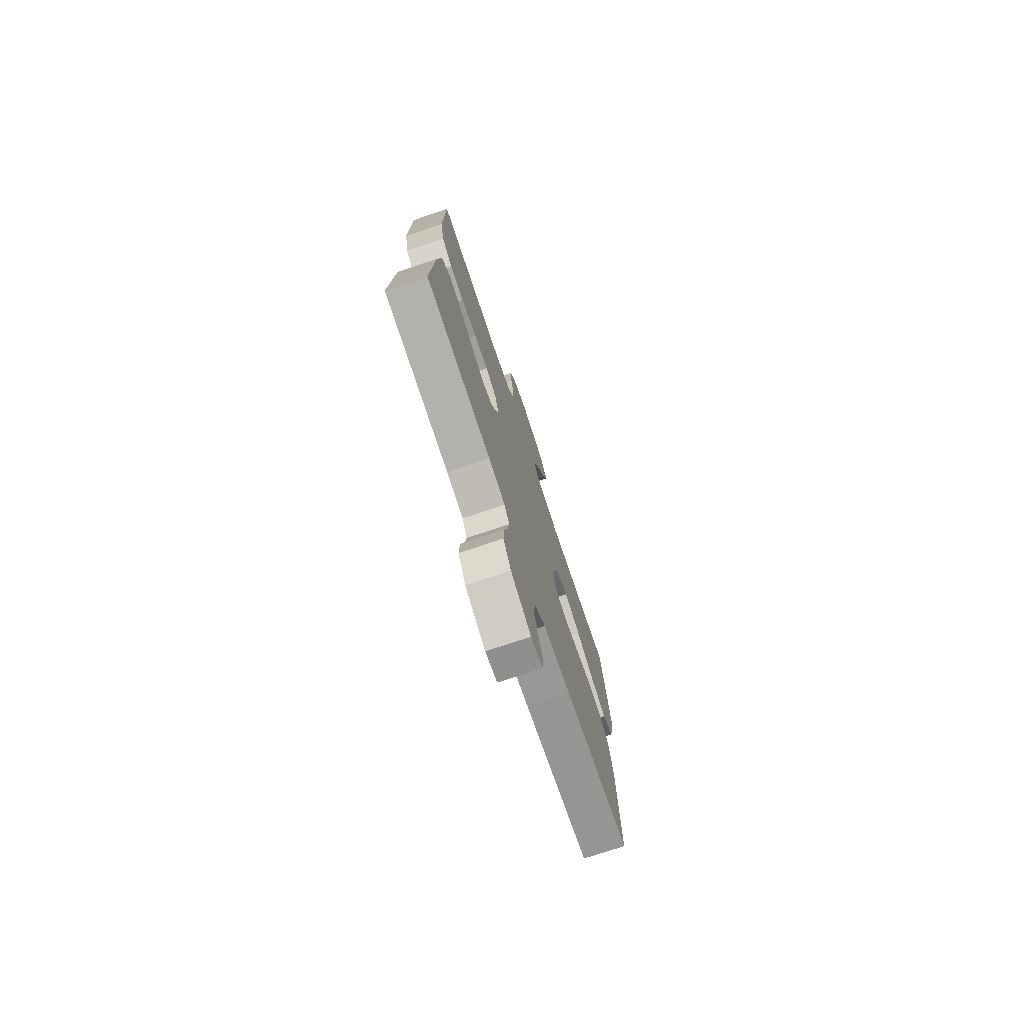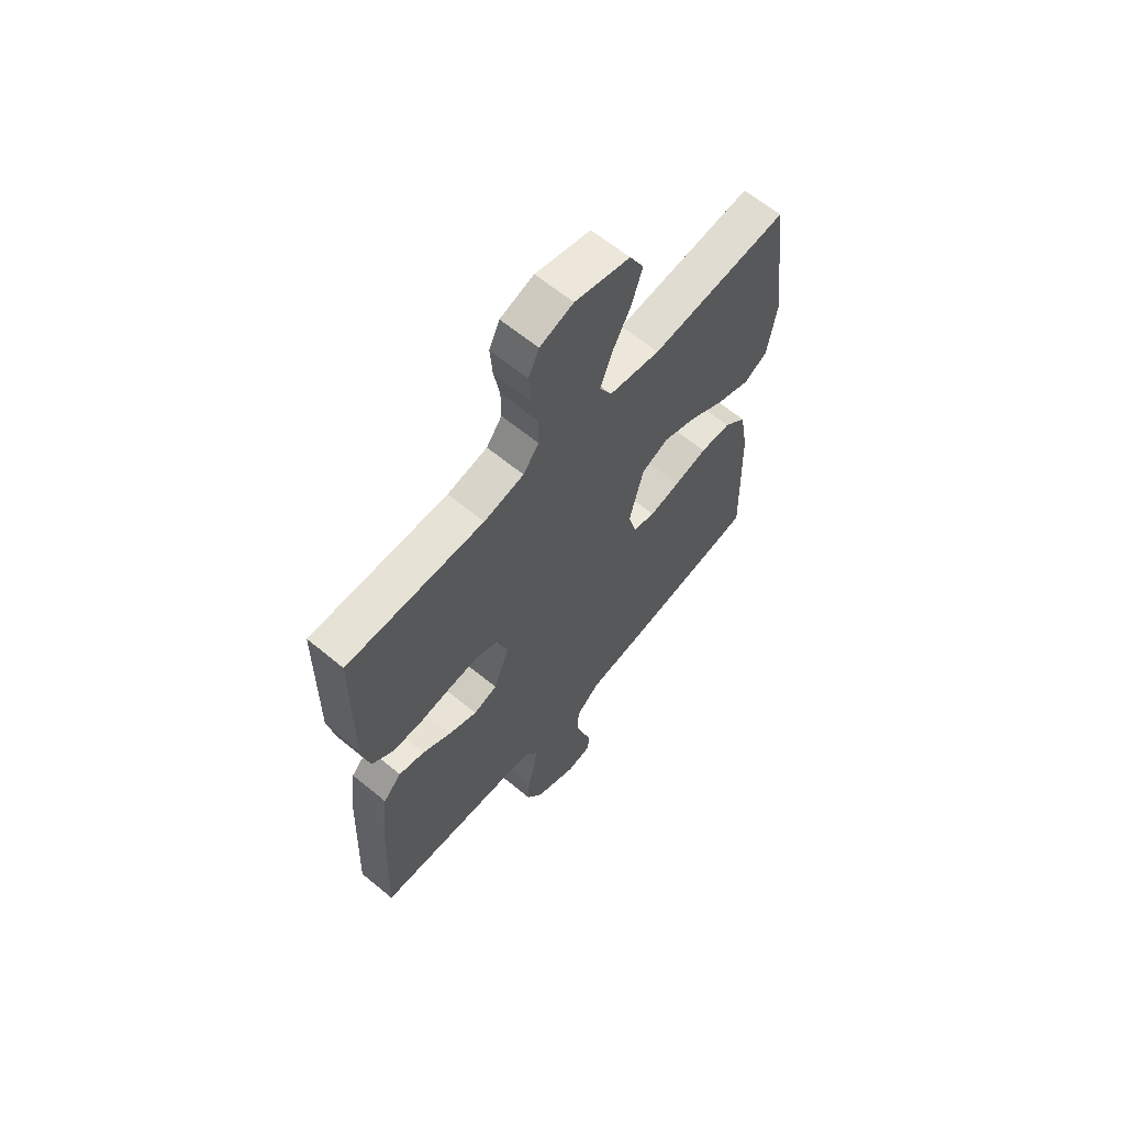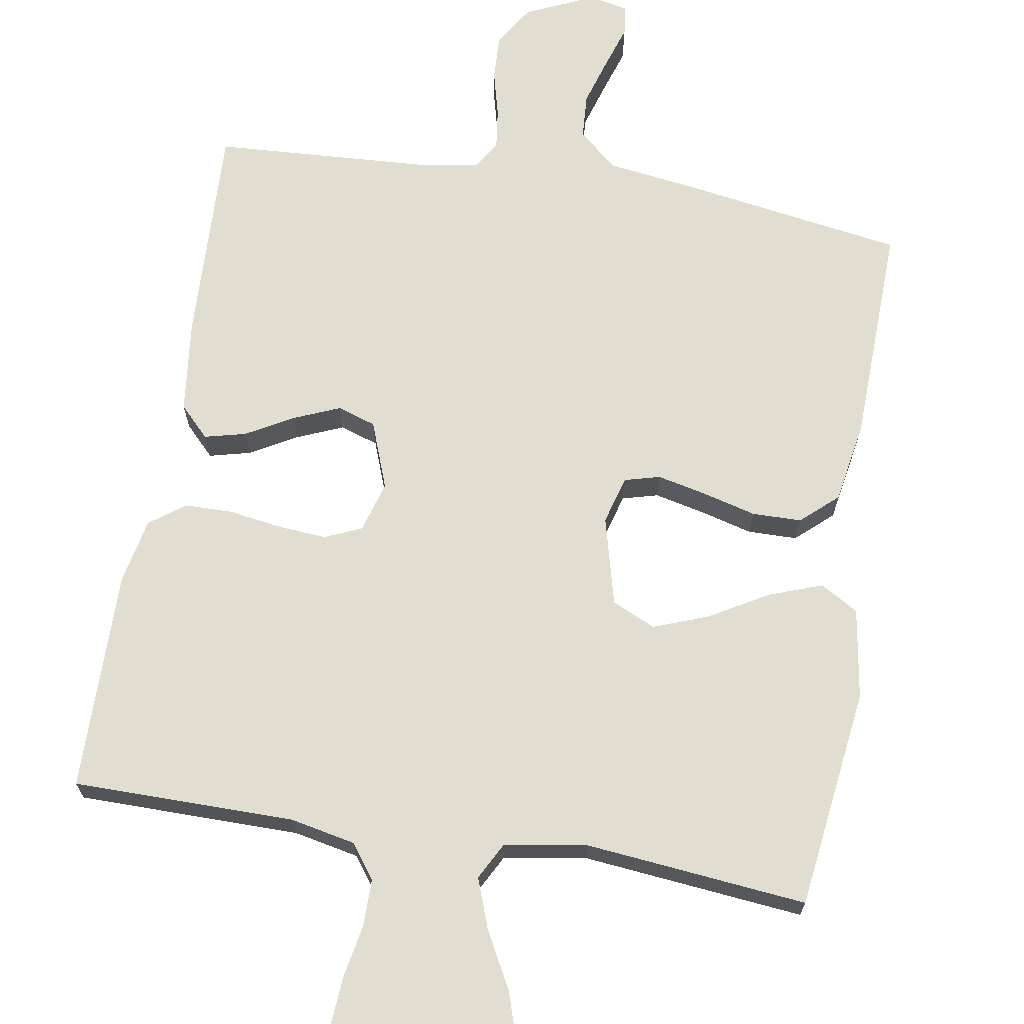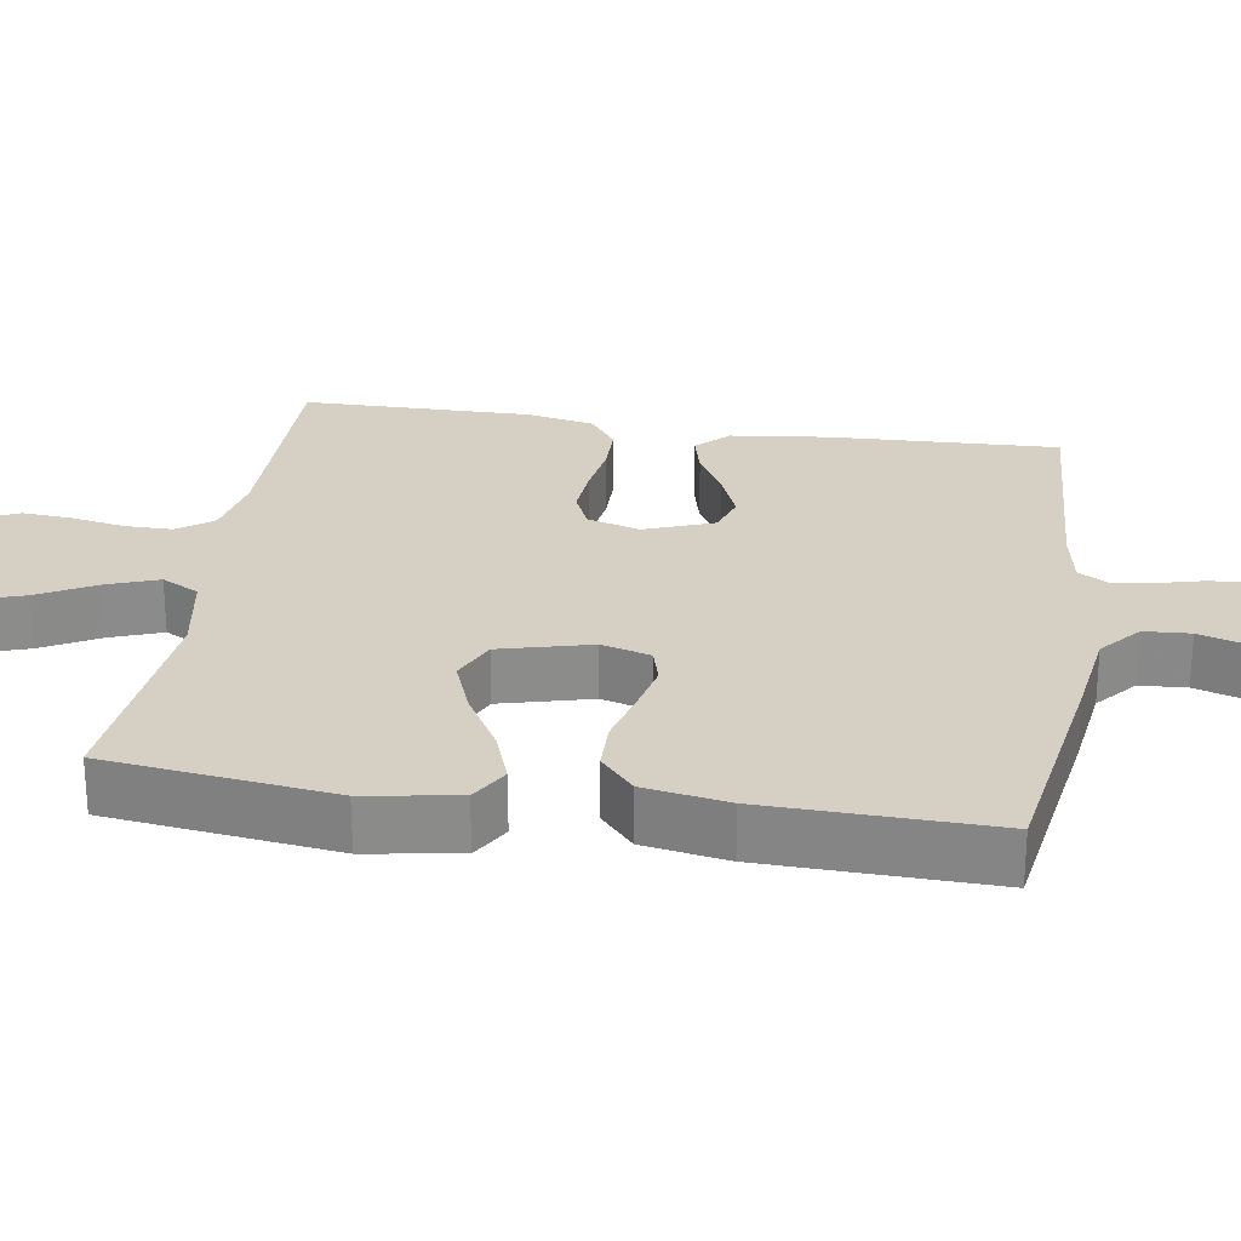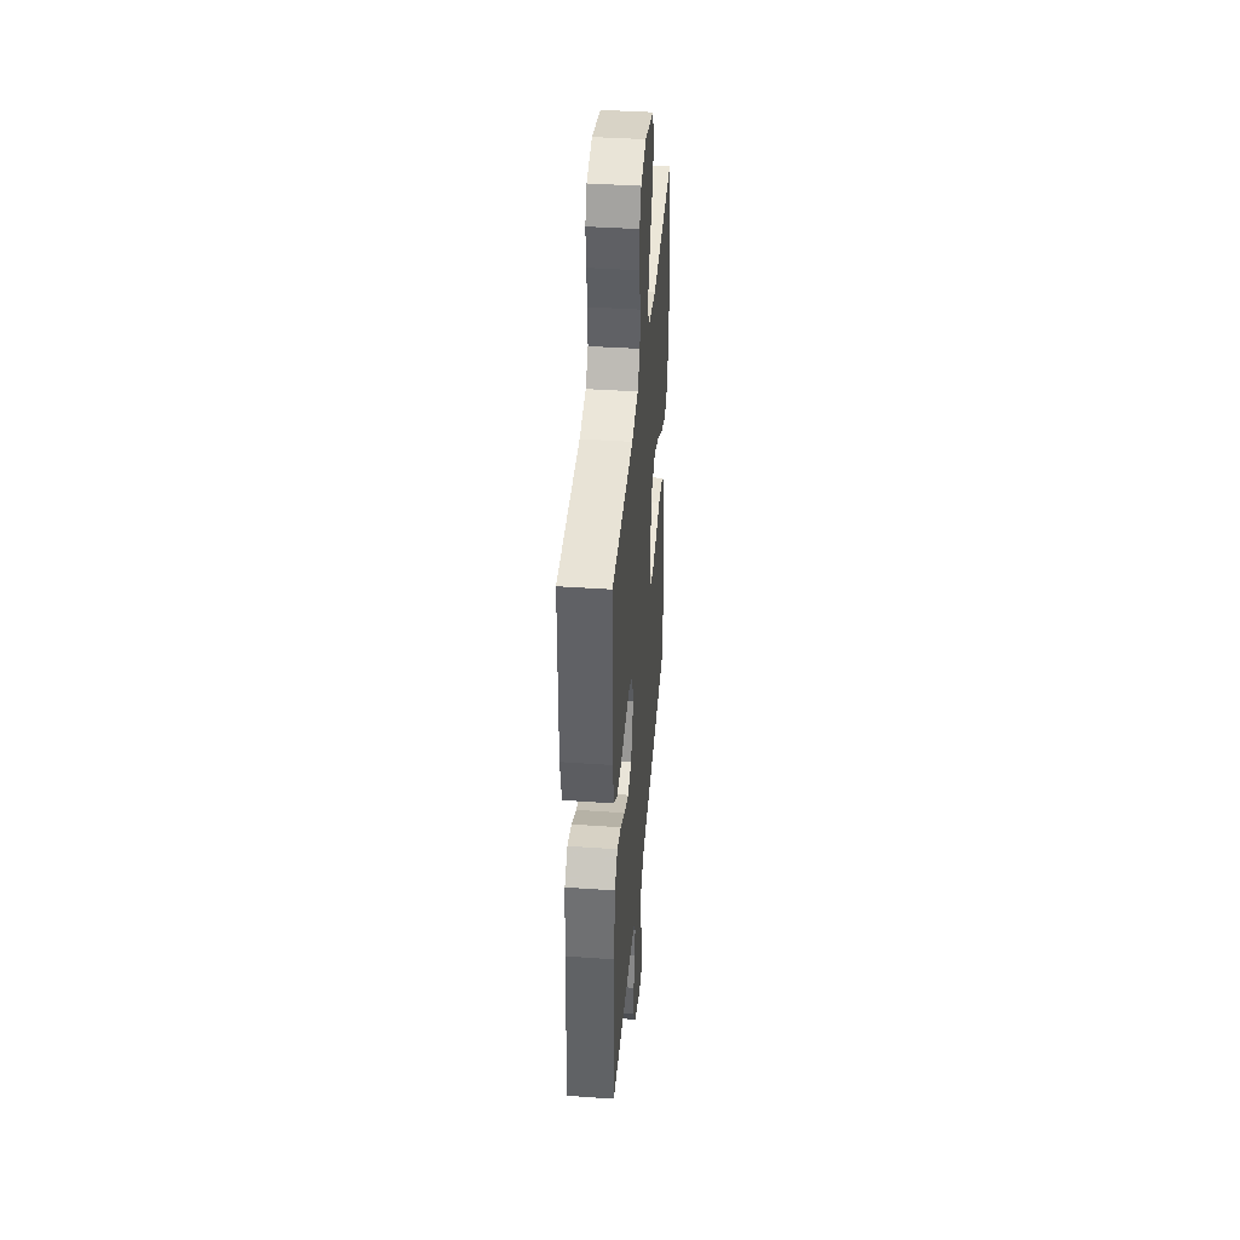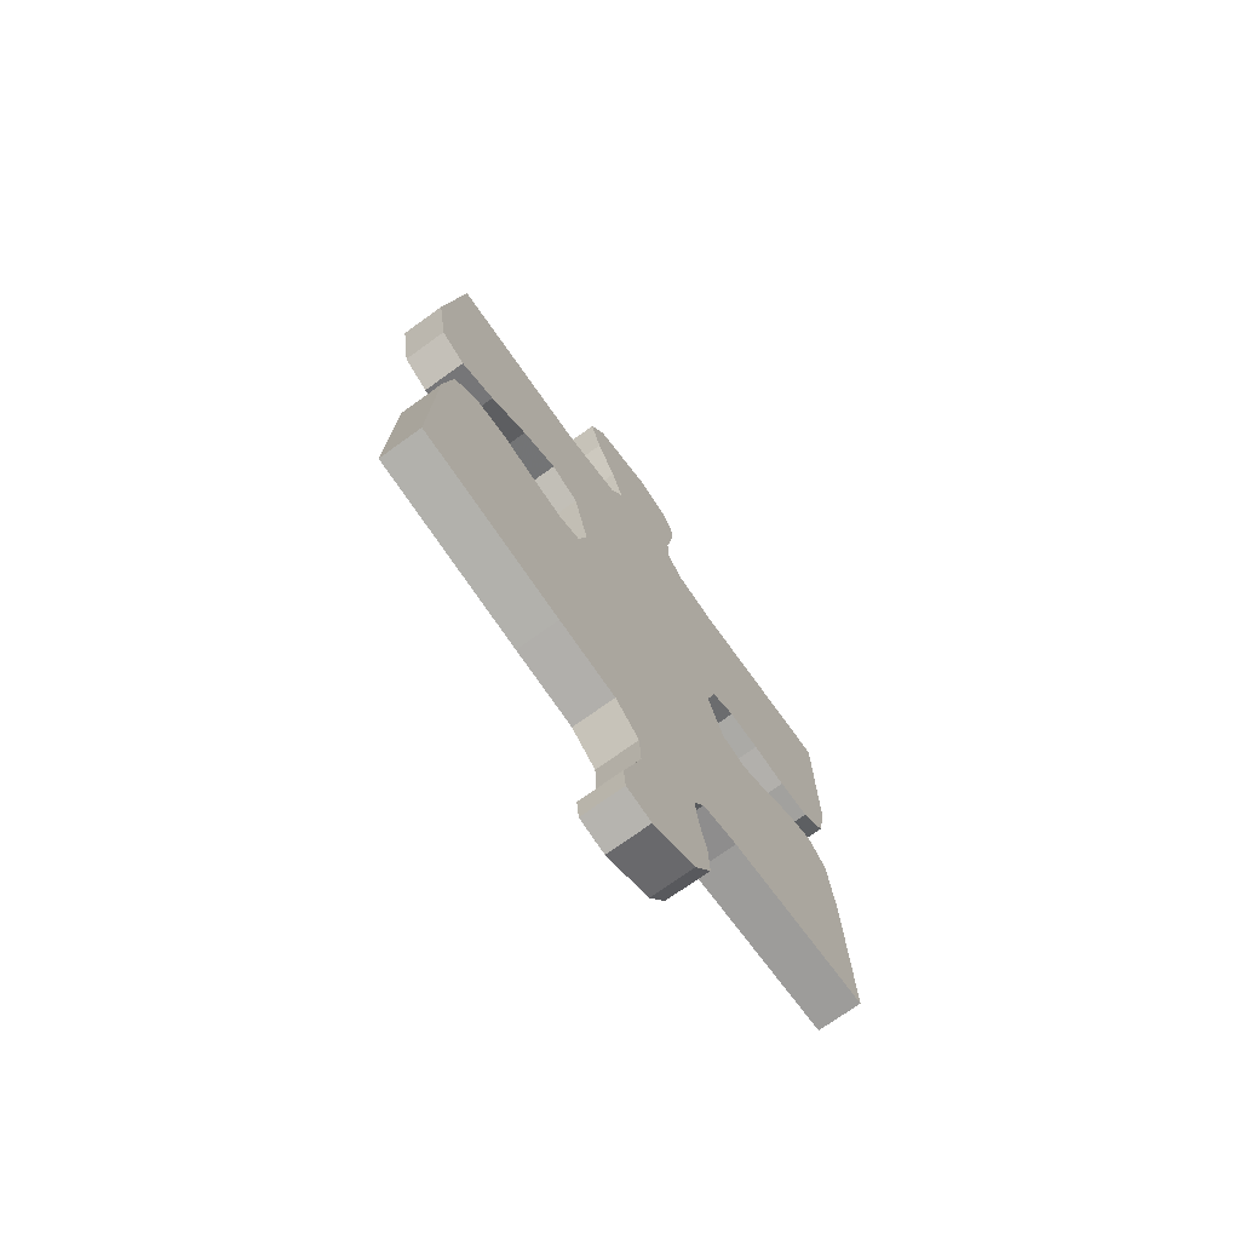
<metadata>
{"format":"obj","ext":"obj","renderer":"f3d","projection":"perspective","resolution":1024,"background":"white","views":[{"elev":-75.8,"azim":-71.5,"up":"+Z"},{"elev":63.2,"azim":-50.1,"up":"+Z"},{"elev":68.4,"azim":9.5,"up":"+Y"},{"elev":26.3,"azim":98.8,"up":"+Y"},{"elev":41.2,"azim":-85.1,"up":"+Z"},{"elev":-72.8,"azim":125.8,"up":"+Z"}]}
</metadata>
<code>
v -0.5 0.07 0.5
v -0.2 0.07 0.501
v -0.112 0.07 0.519
v -0.078 0.07 0.565
v -0.078 0.07 0.628
v -0.091 0.07 0.698
v -0.096 0.07 0.764
v -0.073 0.07 0.814
v 0 0.07 0.839
v 0.12 0.07 0.81
v 0.151 0.07 0.753
v 0.128 0.07 0.682
v 0.087 0.07 0.606
v 0.062 0.07 0.538
v 0.088 0.07 0.489
v 0.2 0.07 0.47
v 0.5 0.07 0.5
v 0.538 0.07 0.2
v 0.518 0.07 0.077
v 0.467 0.07 0.047
v 0.395 0.07 0.073
v 0.316 0.07 0.119
v 0.242 0.07 0.147
v 0.183 0.07 0.12
v 0.152 0.07 0
v 0.17 0.07 -0.065
v 0.218 0.07 -0.078
v 0.285 0.07 -0.063
v 0.357 0.07 -0.044
v 0.424 0.07 -0.045
v 0.473 0.07 -0.089
v 0.492 0.07 -0.2
v 0.5 0.07 -0.5
v 0.2 0.07 -0.547
v 0.076 0.07 -0.564
v 0.024 0.07 -0.609
v 0.02 0.07 -0.67
v 0.04 0.07 -0.736
v 0.059 0.07 -0.795
v 0.054 0.07 -0.836
v 0 0.07 -0.847
v -0.092 0.07 -0.805
v -0.127 0.07 -0.749
v -0.124 0.07 -0.686
v -0.108 0.07 -0.624
v -0.101 0.07 -0.57
v -0.124 0.07 -0.532
v -0.2 0.07 -0.518
v -0.5 0.07 -0.5
v -0.488 0.07 -0.2
v -0.473 0.07 -0.073
v -0.433 0.07 -0.032
v -0.377 0.07 -0.046
v -0.313 0.07 -0.082
v -0.251 0.07 -0.108
v -0.199 0.07 -0.091
v -0.165 0.07 0
v -0.185 0.07 0.069
v -0.235 0.07 0.091
v -0.301 0.07 0.086
v -0.372 0.07 0.075
v -0.437 0.07 0.076
v -0.485 0.07 0.111
v -0.503 0.07 0.2
v -0.5 0 0.5
v -0.2 0 0.501
v -0.112 0 0.519
v -0.078 0 0.565
v -0.078 0 0.628
v -0.091 0 0.698
v -0.096 0 0.764
v -0.073 0 0.814
v 0 0 0.839
v 0.12 0 0.81
v 0.151 0 0.753
v 0.128 0 0.682
v 0.087 0 0.606
v 0.062 0 0.538
v 0.088 0 0.489
v 0.2 0 0.47
v 0.5 0 0.5
v 0.538 0 0.2
v 0.518 0 0.077
v 0.467 0 0.047
v 0.395 0 0.073
v 0.316 0 0.119
v 0.242 0 0.147
v 0.183 0 0.12
v 0.152 0 0
v 0.17 0 -0.065
v 0.218 0 -0.078
v 0.285 0 -0.063
v 0.357 0 -0.044
v 0.424 0 -0.045
v 0.473 0 -0.089
v 0.492 0 -0.2
v 0.5 0 -0.5
v 0.2 0 -0.547
v 0.076 0 -0.564
v 0.024 0 -0.609
v 0.02 0 -0.67
v 0.04 0 -0.736
v 0.059 0 -0.795
v 0.054 0 -0.836
v 0 0 -0.847
v -0.092 0 -0.805
v -0.127 0 -0.749
v -0.124 0 -0.686
v -0.108 0 -0.624
v -0.101 0 -0.57
v -0.124 0 -0.532
v -0.2 0 -0.518
v -0.5 0 -0.5
v -0.488 0 -0.2
v -0.473 0 -0.073
v -0.433 0 -0.032
v -0.377 0 -0.046
v -0.313 0 -0.082
v -0.251 0 -0.108
v -0.199 0 -0.091
v -0.165 0 0
v -0.185 0 0.069
v -0.235 0 0.091
v -0.301 0 0.086
v -0.372 0 0.075
v -0.437 0 0.076
v -0.485 0 0.111
v -0.503 0 0.2
f 63 64 1 2
f 60 61 62 63
f 59 60 63 2
f 58 59 2 3
f 57 58 3 4
f 51 52 53 54
f 51 54 55
f 48 49 50 51
f 47 48 51 55
f 46 47 55 56
f 42 43 44 45
f 42 45 46
f 41 42 46
f 38 39 40 41
f 37 38 41 46
f 36 37 46 56
f 32 33 34 35
f 28 29 30 31
f 27 28 31 32
f 26 27 32 35
f 19 20 21 22
f 19 22 23
f 16 17 18 19
f 15 16 19 23
f 14 15 23 24
f 10 11 12 13
f 10 13 14
f 9 10 14
f 8 9 14
f 5 6 7 8
f 4 5 8 14
f 57 4 14 24
f 25 26 35 36
f 25 36 56 57
f 24 25 57
f 66 65 128 127
f 127 126 125 124
f 66 127 124 123
f 67 66 123 122
f 68 67 122 121
f 118 117 116 115
f 119 118 115
f 115 114 113 112
f 119 115 112 111
f 120 119 111 110
f 109 108 107 106
f 110 109 106
f 110 106 105
f 105 104 103 102
f 110 105 102 101
f 120 110 101 100
f 99 98 97 96
f 95 94 93 92
f 96 95 92 91
f 99 96 91 90
f 86 85 84 83
f 87 86 83
f 83 82 81 80
f 87 83 80 79
f 88 87 79 78
f 77 76 75 74
f 78 77 74
f 78 74 73
f 78 73 72
f 72 71 70 69
f 78 72 69 68
f 88 78 68 121
f 100 99 90 89
f 121 120 100 89
f 121 89 88
f 1 65 66 2
f 2 66 67 3
f 3 67 68 4
f 4 68 69 5
f 5 69 70 6
f 6 70 71 7
f 7 71 72 8
f 8 72 73 9
f 9 73 74 10
f 10 74 75 11
f 11 75 76 12
f 12 76 77 13
f 13 77 78 14
f 14 78 79 15
f 15 79 80 16
f 16 80 81 17
f 17 81 82 18
f 18 82 83 19
f 19 83 84 20
f 20 84 85 21
f 21 85 86 22
f 22 86 87 23
f 23 87 88 24
f 24 88 89 25
f 25 89 90 26
f 26 90 91 27
f 27 91 92 28
f 28 92 93 29
f 29 93 94 30
f 30 94 95 31
f 31 95 96 32
f 32 96 97 33
f 33 97 98 34
f 34 98 99 35
f 35 99 100 36
f 36 100 101 37
f 37 101 102 38
f 38 102 103 39
f 39 103 104 40
f 40 104 105 41
f 41 105 106 42
f 42 106 107 43
f 43 107 108 44
f 44 108 109 45
f 45 109 110 46
f 46 110 111 47
f 47 111 112 48
f 48 112 113 49
f 49 113 114 50
f 50 114 115 51
f 51 115 116 52
f 52 116 117 53
f 53 117 118 54
f 54 118 119 55
f 55 119 120 56
f 56 120 121 57
f 57 121 122 58
f 58 122 123 59
f 59 123 124 60
f 60 124 125 61
f 61 125 126 62
f 62 126 127 63
f 63 127 128 64
f 64 128 65 1

</code>
